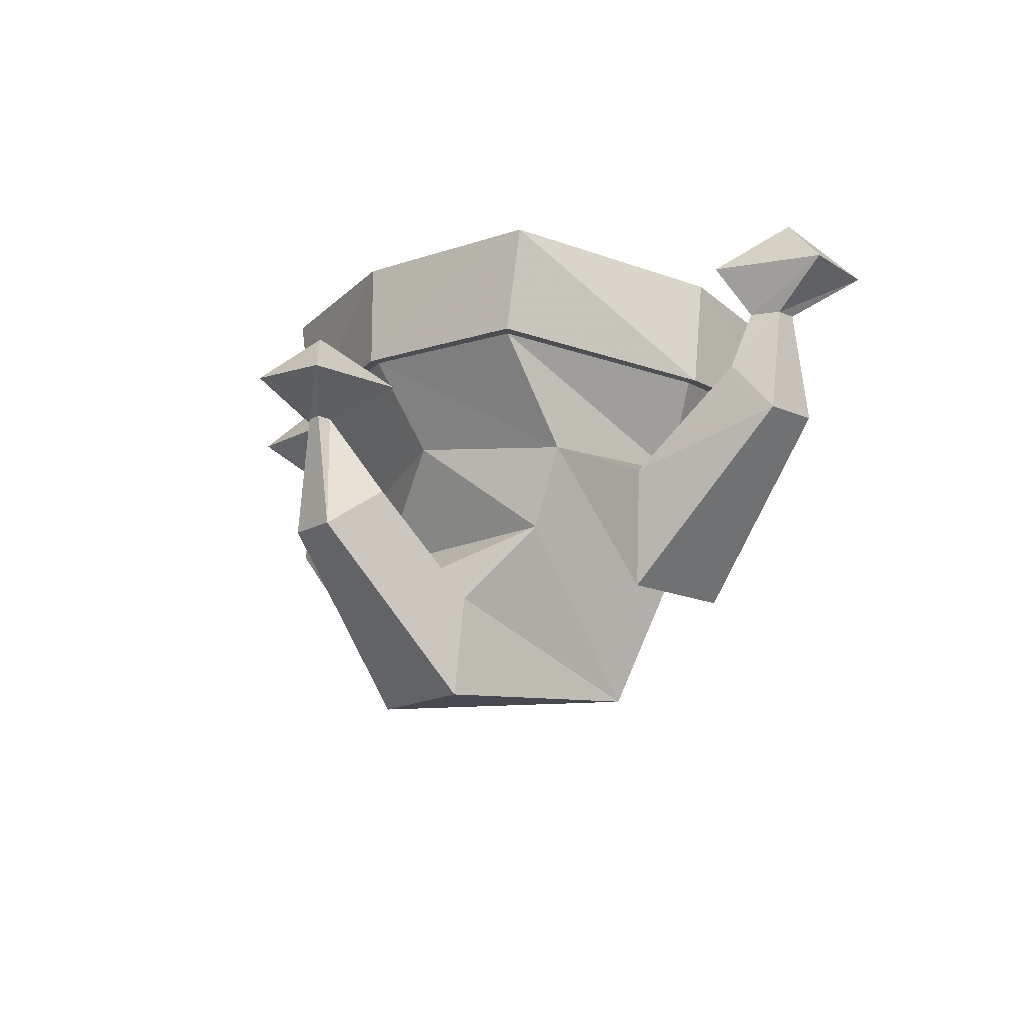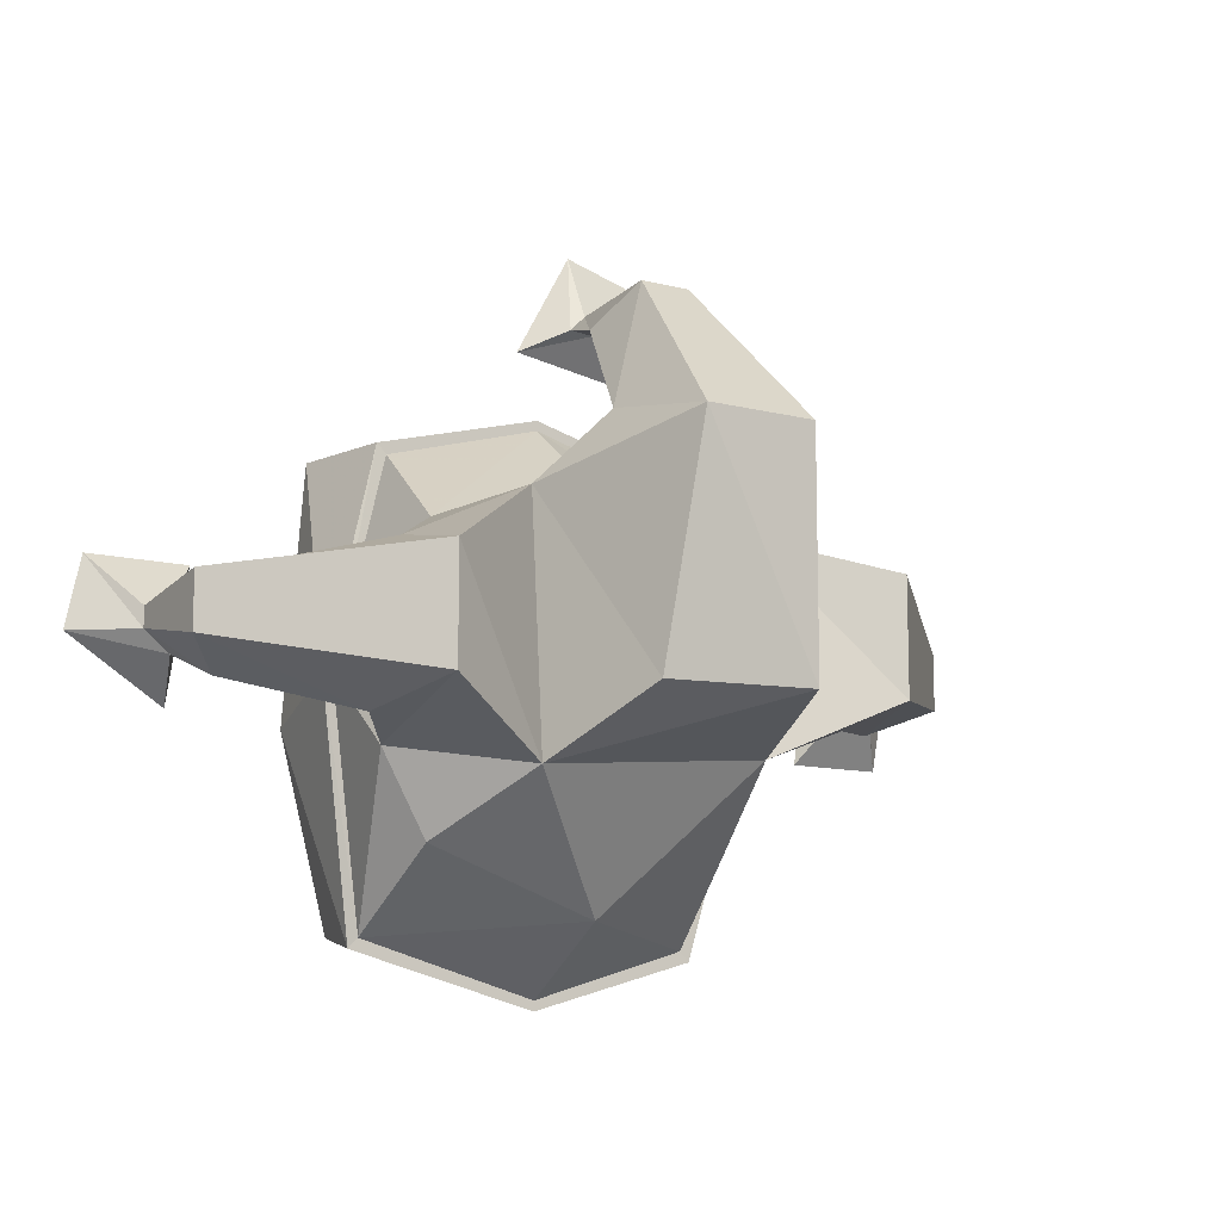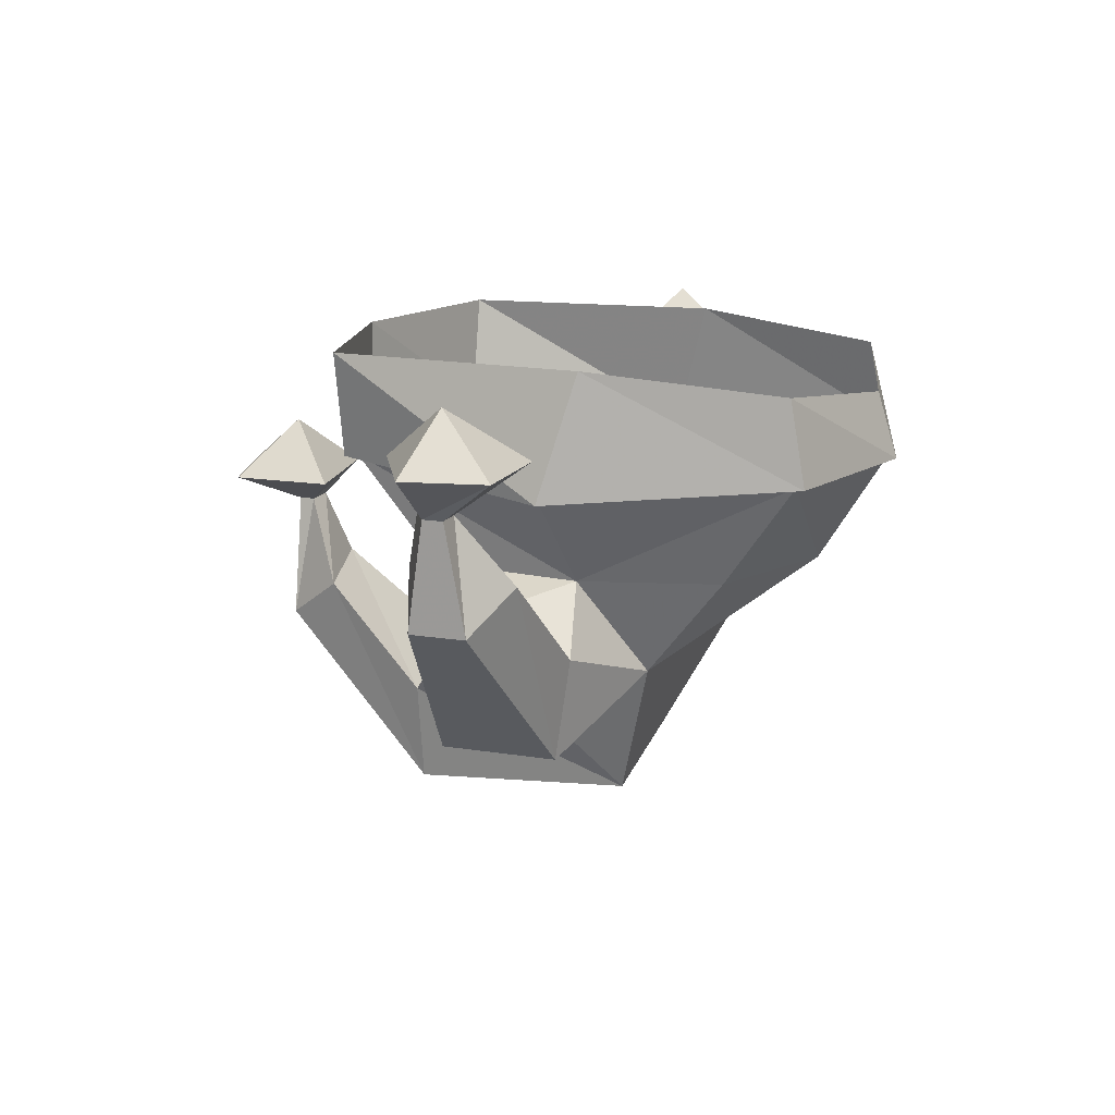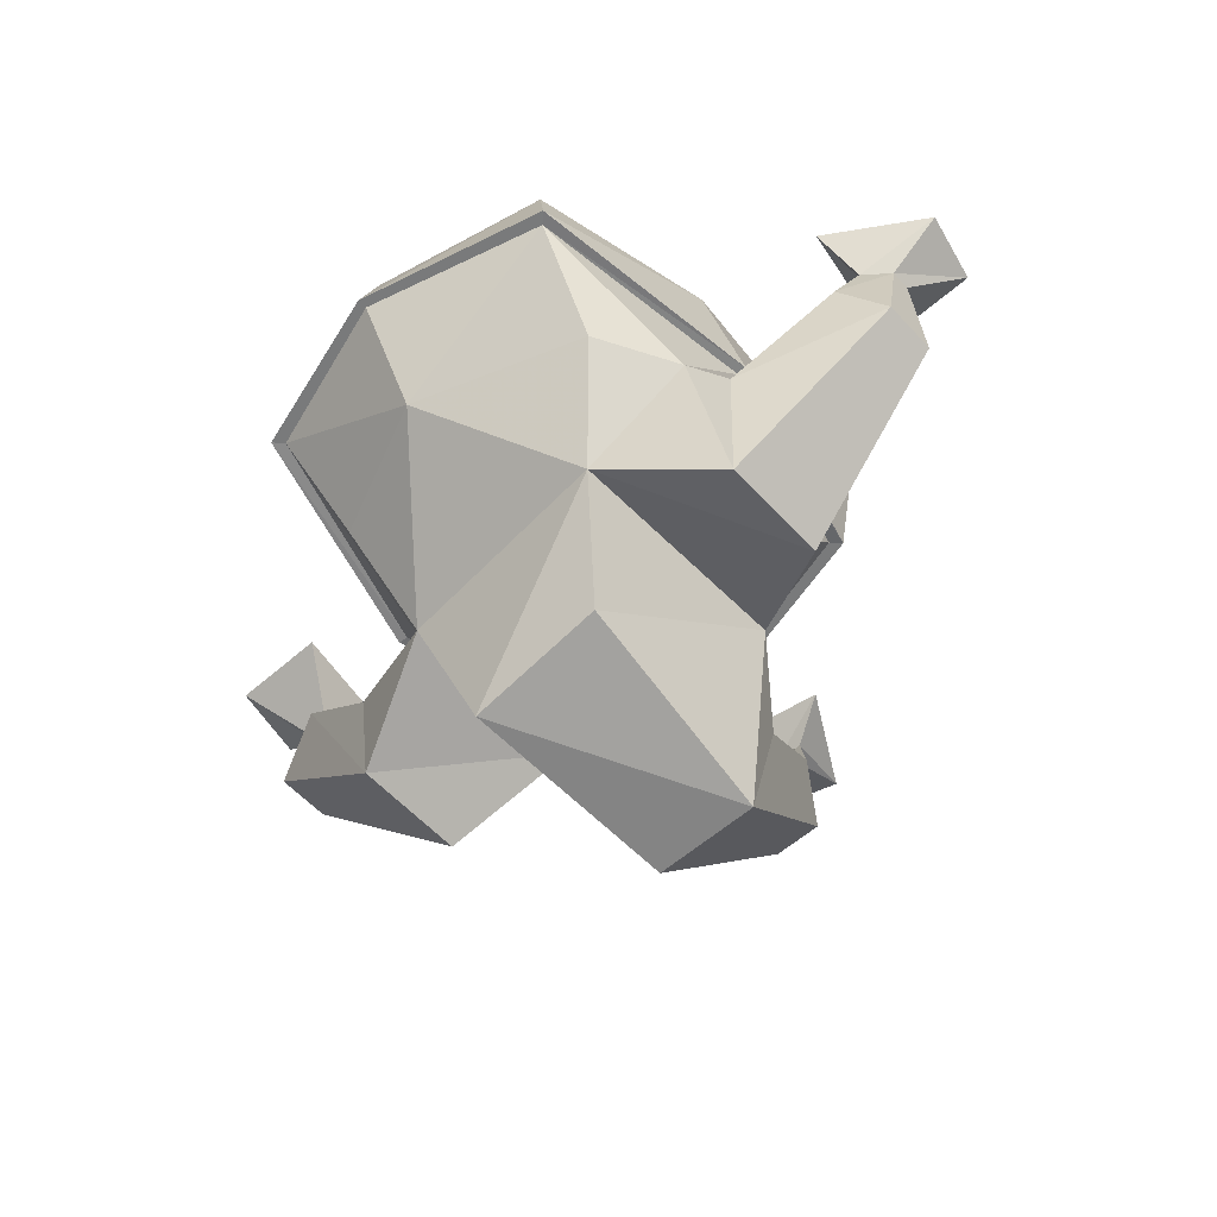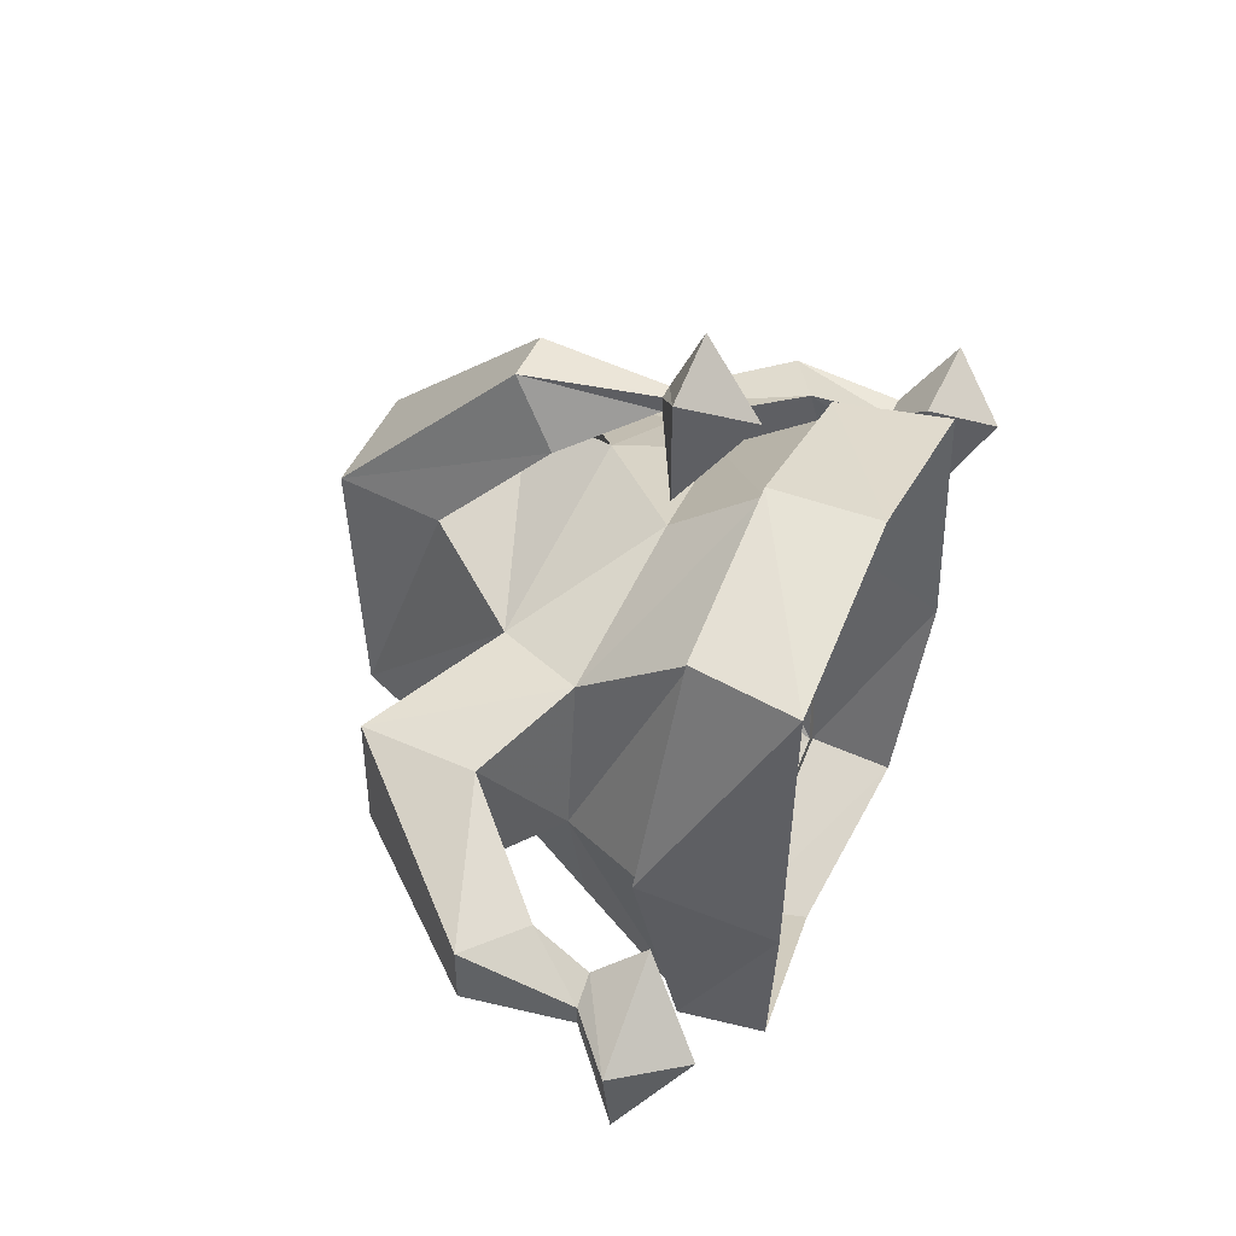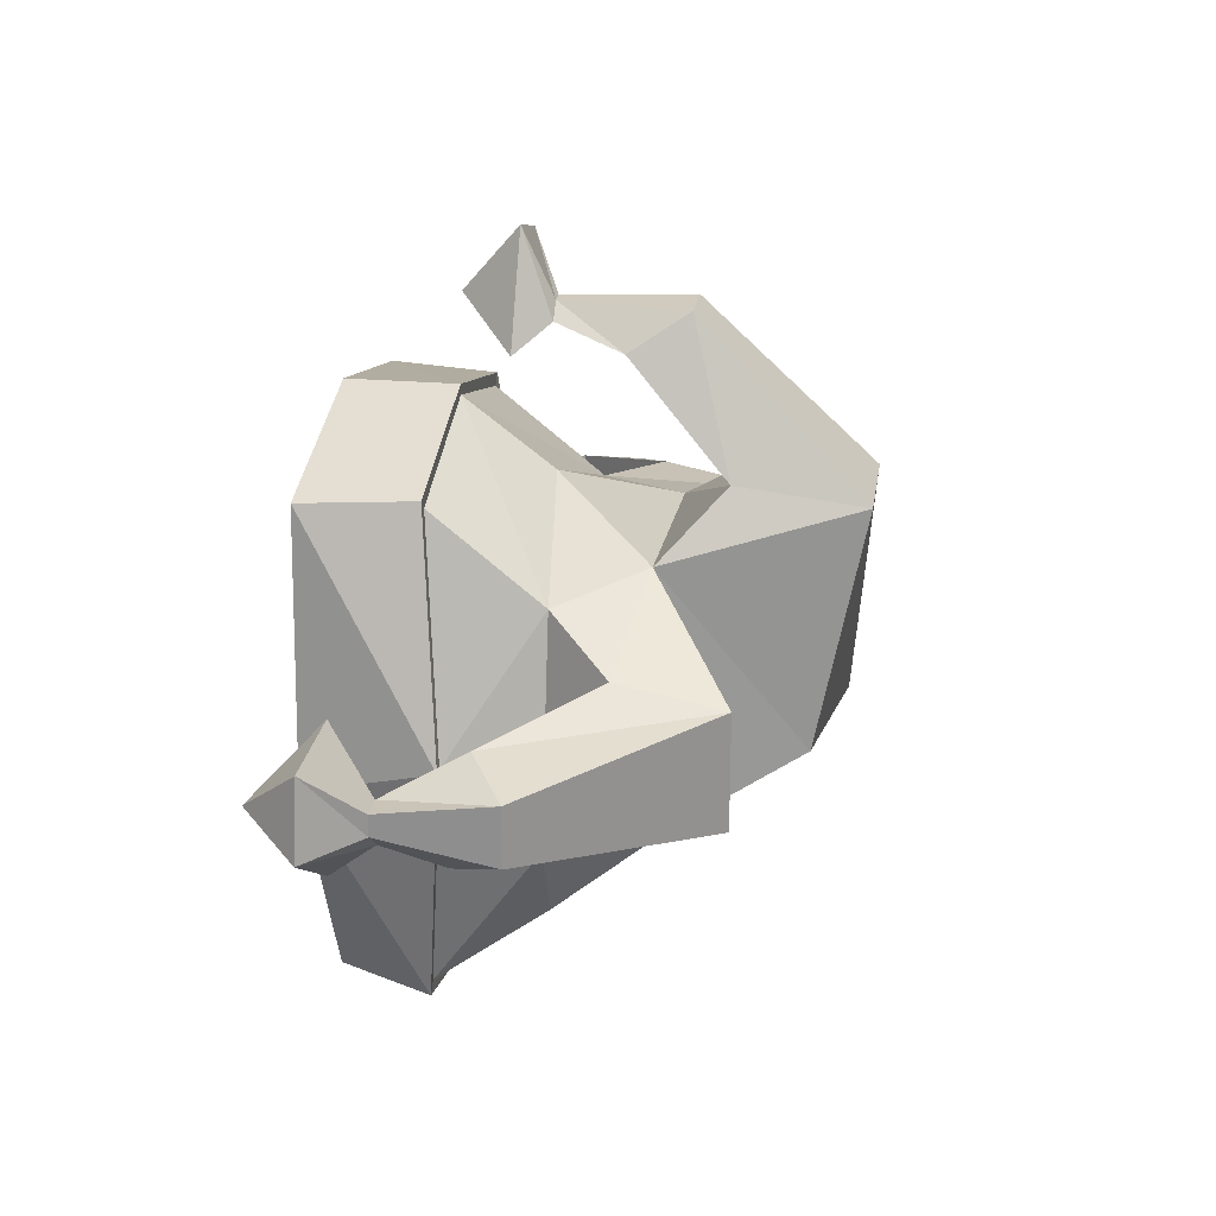
<metadata>
{"format":"obj","ext":"obj","renderer":"f3d","projection":"perspective","resolution":1024,"background":"white","views":[{"elev":-16.4,"azim":48.0,"up":"+Y"},{"elev":-11.1,"azim":-32.4,"up":"+Z"},{"elev":14.5,"azim":109.7,"up":"+Y"},{"elev":-58.0,"azim":-137.9,"up":"+Y"},{"elev":45.8,"azim":112.9,"up":"+Z"},{"elev":23.4,"azim":-81.6,"up":"+Z"}]}
</metadata>
<code>
v 0 -0.5234 -0.3438
v 0.2109 -0.5234 -0.25
v 0.1797 -0.6797 -0.125
v -0.1797 -0.6797 -0.1562
v -0.2656 -0.5234 -0.25
v -0.2812 -0.3594 -0.3672
v 0 -0.3594 -0.4453
v 0.25 -0.3594 -0.3672
v 0.2656 -0.5234 -0.03906
v 0.3594 -0.6172 -0.0625
v 0.3594 -0.7734 -0.03906
v 0.1797 -0.6484 0.1953
v 0.1094 -0.8984 -0.0625
v -0.1094 -0.8594 -0.0625
v -0.1797 -0.6484 0.2266
v -0.3594 -0.7734 0.1094
v -0.3594 -0.7734 -0.0625
v -0.3359 -0.5234 -0.125
v -0.3438 -0.3906 -0.007812
v -0.3594 -0.3906 -0.007812
v -0.2969 -0.3594 -0.3828
v 0 -0.3594 -0.4609
v 0.2656 -0.3594 -0.3828
v 0.3438 -0.3906 -0.007812
v 0.25 -0.3594 0.3203
v 0.2344 -0.5234 0.1953
v 0.3906 -0.5938 0.1641
v 0.5469 -0.4453 0.1094
v 0.5156 -0.4688 -0.03906
v 0.6094 -0.5234 0
v 0.3594 -0.7734 0.1406
v 0 -0.4922 0.2891
v -0.1094 -0.7422 0.3203
v 0.1094 -0.7734 0.2891
v 0.08594 -0.9297 0.2891
v -0.08594 -0.9297 0.2891
v -0.02344 -0.6797 0.5312
v -0.05469 -0.5938 0.4766
v 0.08594 -0.6172 0.4453
v 0.05469 -0.6797 0.5312
v 0.02344 -0.4922 0.5312
v 0 -0.4922 0.5312
v -0.02344 -0.4922 0.5078
v 0.02344 -0.4922 0.5078
v 0.1094 -0.4453 0.4453
v 0.1094 -0.4453 0.6016
v 0 -0.4453 0.6328
v -0.08594 -0.4453 0.4766
v 0.02344 -0.3594 0.5312
v -0.2656 -0.5234 0.1953
v -0.3594 -0.6172 0.1406
v -0.5156 -0.4688 0.1094
v -0.6094 -0.5234 0.08594
v -0.6094 -0.5234 0
v -0.3906 -0.5938 -0.09375
v -0.25 -0.3594 0.3203
v -0.2656 -0.3594 0.3359
v -0.2969 -0.1953 0.3359
v -0.3281 -0.1953 -0.0625
v -0.2656 -0.2266 -0.3594
v 0 -0.2578 -0.4297
v 0.2656 -0.2266 -0.3594
v 0.3281 -0.1953 -0.0625
v 0.3594 -0.3906 -0.007812
v 0.2656 -0.3594 0.3359
v 0 -0.3594 0.3906
v 0 -0.3594 0.4062
v 0 -0.1953 0.4062
v 0.6094 -0.5234 0.08594
v 0.6094 -0.3594 0.0625
v 0.5703 -0.3594 0.08594
v 0.5703 -0.3594 0.03125
v 0.6094 -0.3594 0.03125
v 0.6719 -0.2891 -0.0625
v 0.6953 -0.2891 0.0625
v 0.5469 -0.2891 0.1406
v 0.5156 -0.2891 -0.0625
v 0.6094 -0.2031 0.03125
v -0.5469 -0.4453 -0.03906
v -0.5703 -0.3594 0
v -0.5703 -0.3594 0.0625
v -0.6094 -0.3594 0.0625
v -0.6094 -0.3594 0.03125
v -0.6953 -0.2891 0.03125
v -0.5469 -0.2891 -0.0625
v -0.5156 -0.2891 0.1406
v -0.6719 -0.2891 0.1406
v -0.6094 -0.2031 0.0625
v 0.2969 -0.1953 0.3359
f 1 2 3
f 1 3 4
f 1 4 5
f 1 5 6
f 1 6 7
f 1 7 8
f 1 8 2
f 2 8 9
f 2 9 3
f 3 9 10
f 3 10 11
f 3 11 12
f 3 12 13
f 3 13 4
f 4 13 14
f 4 14 15
f 4 15 16
f 4 16 17
f 4 17 18
f 4 18 5
f 5 18 6
f 6 18 19
f 8 24 9
f 9 24 25
f 9 25 26
f 9 26 27
f 9 27 10
f 10 27 28
f 10 28 29
f 10 29 11
f 11 29 30
f 11 30 31
f 11 31 12
f 12 31 26
f 12 26 32
f 12 32 15
f 12 15 33
f 12 33 34
f 12 34 13
f 13 34 35
f 13 35 36
f 13 36 14
f 14 36 15
f 15 36 33
f 33 36 37
f 33 37 38
f 33 38 34
f 34 38 39
f 34 39 35
f 35 39 40
f 35 40 36
f 36 40 37
f 37 40 41
f 37 41 42
f 37 42 38
f 38 42 43
f 38 43 39
f 39 43 44
f 39 44 40
f 40 44 41
f 32 50 15
f 15 50 51
f 15 51 16
f 16 51 52
f 16 52 53
f 16 53 17
f 17 53 54
f 17 54 55
f 17 55 18
f 18 55 50
f 18 50 19
f 19 50 56
f 25 66 26
f 26 66 32
f 32 66 50
f 50 66 56
f 31 30 69
f 31 69 27
f 31 27 26
f 27 69 28
f 28 69 70
f 28 70 71
f 28 71 29
f 29 71 72
f 29 72 30
f 30 72 73
f 30 73 69
f 69 73 70
f 55 54 79
f 55 79 51
f 55 51 50
f 79 52 51
f 52 79 80
f 52 80 81
f 52 81 53
f 53 81 82
f 53 82 54
f 54 82 83
f 54 83 79
f 79 83 80
f 6 19 20
f 6 20 21
f 6 21 7
f 7 21 22
f 7 22 8
f 8 22 23
f 8 23 24
f 41 44 45
f 41 45 46
f 41 46 42
f 42 46 47
f 42 47 43
f 43 47 48
f 43 48 44
f 44 48 45
f 45 48 49
f 45 49 46
f 46 49 47
f 47 49 48
f 19 56 57
f 19 57 20
f 20 57 58
f 20 58 59
f 20 59 21
f 21 59 60
f 21 60 22
f 22 60 61
f 22 61 62
f 22 62 23
f 23 62 63
f 23 63 64
f 23 64 24
f 24 64 25
f 25 64 65
f 25 65 66
f 56 66 67
f 56 67 57
f 57 67 68
f 57 68 58
f 70 73 74
f 70 74 75
f 70 75 71
f 71 75 76
f 71 76 72
f 72 76 77
f 72 77 73
f 73 77 74
f 74 77 78
f 74 78 75
f 75 78 76
f 76 78 77
f 80 83 84
f 80 84 85
f 80 85 81
f 81 85 86
f 81 86 82
f 82 86 87
f 82 87 83
f 83 87 84
f 84 87 88
f 84 88 85
f 85 88 86
f 86 88 87
f 89 64 63
f 64 89 65
f 65 89 67
f 65 67 66
f 67 89 68

</code>
